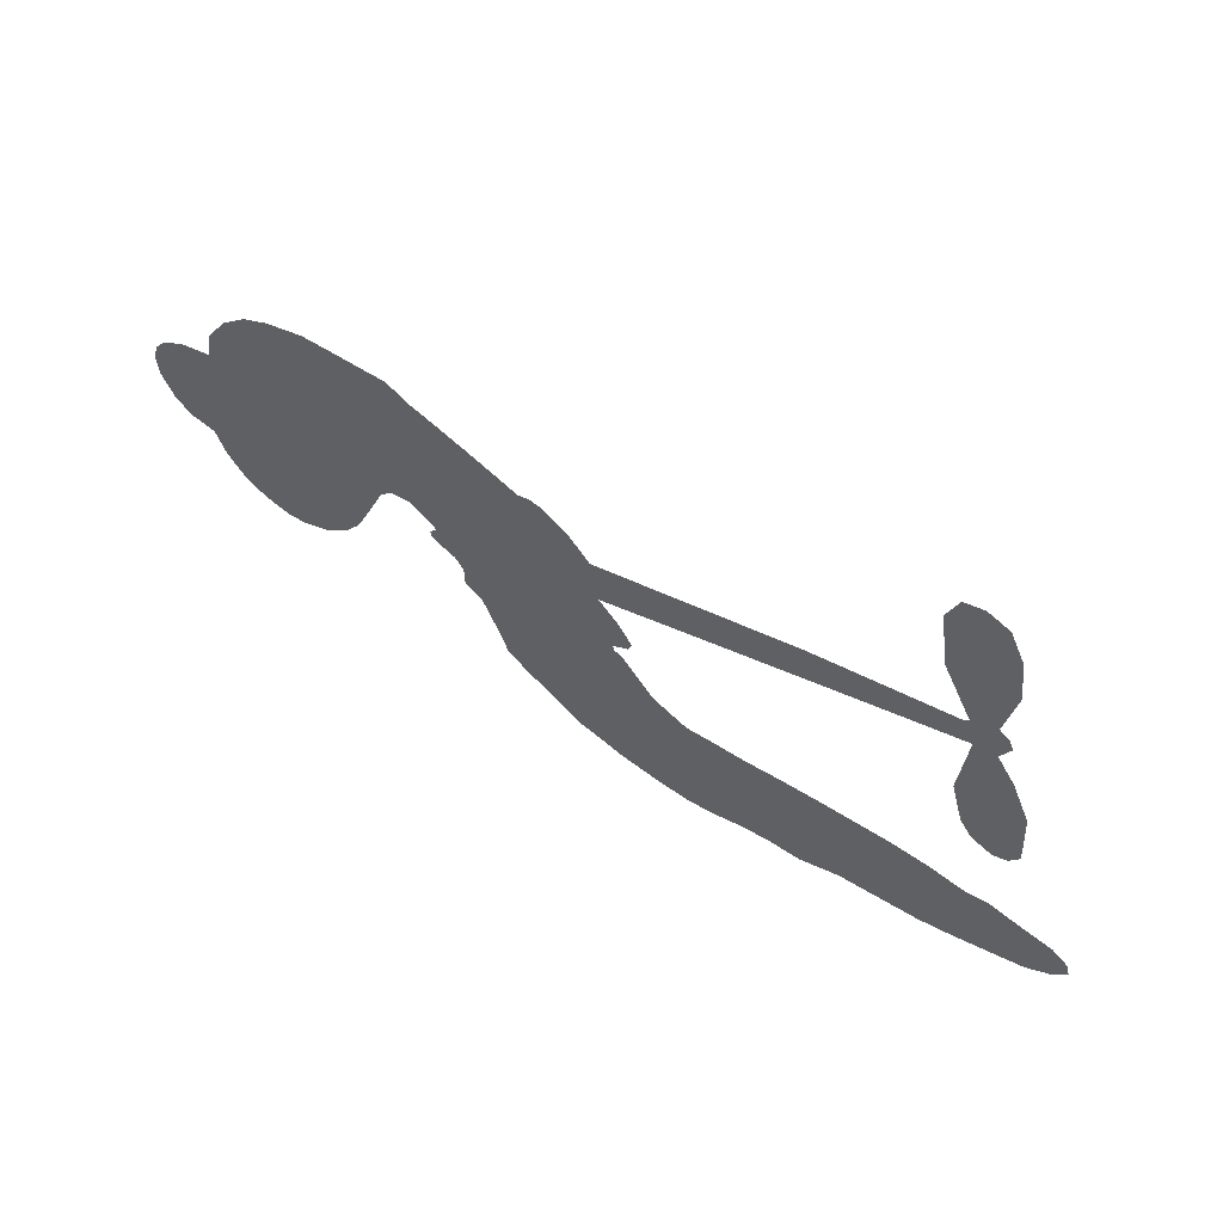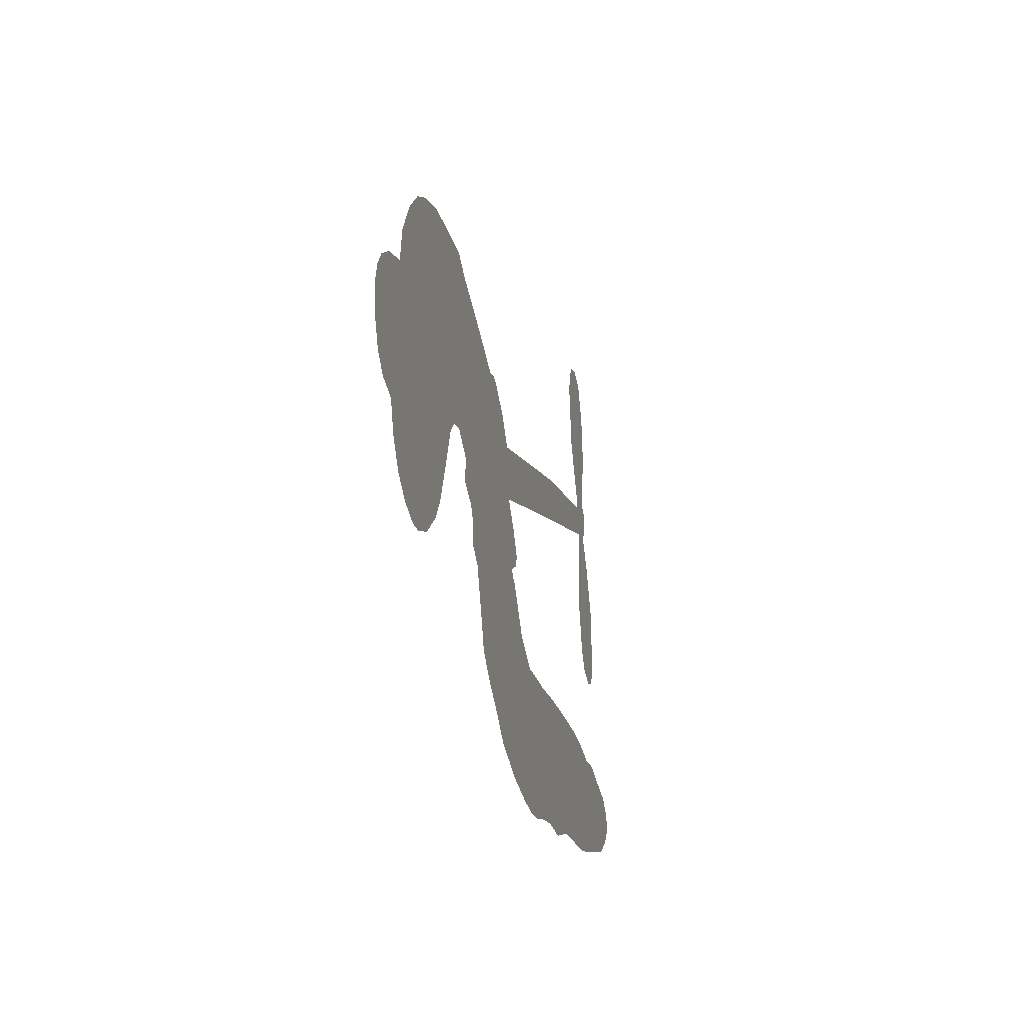
<metadata>
{"format":"obj","ext":"obj","renderer":"f3d","projection":"perspective","resolution":1024,"background":"white","views":[{"elev":61.3,"azim":30.7,"up":"+Y"},{"elev":-20.4,"azim":-76.2,"up":"+Y"}]}
</metadata>
<code>
v -214.1 -9.576 0
v -216.8 -5.076 0
v -218.3 -0.1109 0
v -222.2 1.487 0
v -224.7 4.268 0
v -226.6 9.38 0
v -226.8 13.46 0
v -225.9 16.83 0
v -224.2 19.26 0
v -220.5 21.53 0
v -215.5 22.5 0
v -214.5 28.09 0
v -211 33.71 0
v -207.1 37.4 0
v -203.1 39.3 0
v -197.1 40.71 0
v -183.5 39.77 0
v -179.9 37.08 0
v -163 27.67 0
v -161.1 28.08 0
v -159.2 27.4 0
v -151.5 18.9 0
v -117.7 25.6 0
v -94.46 28.66 0
v -93.79 29.35 0
v -98.92 40.46 0
v -100.5 51.75 0
v -98.67 56.83 0
v -95.4 57.48 0
v -91.78 55.59 0
v -89.17 49.56 0
v -88.11 41.15 0
v -89.68 30.95 0
v -87.89 29.34 0
v -87.25 27.35 0
v -88.82 23.78 0
v -85.67 18.41 0
v -82.37 10.2 0
v -81.49 -1.565 0
v -83.17 -4.279 0
v -85.58 -4.946 0
v -89.12 -2.908 0
v -91.25 0.6593 0
v -93.5 9.436 0
v -92.55 23.65 0
v -150.1 9.883 0
v -144.5 1.354 0
v -145.2 -0.4533 0
v -147.8 -1.877 0
v -147.4 -3.097 0
v -146.2 -3.748 0
v -140.8 -11.81 0
v -134.9 -15.71 0
v -125.2 -16.47 0
v -100.5 -17.82 0
v -93.65 -19.04 0
v -87.86 -20.89 0
v -83.95 -20.67 0
v -72.67 -24.79 0
v -69.71 -27.63 0
v -69.09 -30.3 0
v -71.18 -33.26 0
v -75.43 -35.87 0
v -93.17 -39.05 0
v -107.1 -38.67 0
v -113.9 -40.44 0
v -119.8 -39.56 0
v -130 -40.7 0
v -134 -40.63 0
v -138.7 -39.64 0
v -145.9 -37.32 0
v -153.7 -33.51 0
v -163.1 -25.22 0
v -166.6 -21.47 0
v -170.8 -8.835 0
v -173.5 -6.332 0
v -173.5 -2.769 0
v -174.9 -0.1156 0
v -178.7 2.463 0
v -179 3.97 0
v -177.9 5.318 0
v -178.3 6.456 0
v -182.4 9.722 0
v -185.2 9.514 0
v -187.2 7.645 0
v -192.6 -5.932 0
v -195.1 -9.549 0
v -199.4 -13.19 0
v -203.5 -14.64 0
v -206.6 -14.54 0
v -210.7 -12.66 0
v -121.4 16.84 0
v -92.91 27.82 0
v -175.9 7.026 0
v -149.7 -2.915 0
v -143.5 -7.668 0
v -176.8 3.599 0
v -161 24.96 0
v -146.9 5.679 0
v -107 20.26 0
v -91.54 29.64 0
v -99.75 21.96 0
v -96.15 22.81 0
v -176.8 1.12 0
v -150.1 -0.1286 0
v -96.36 34.91 0
v -90.11 27.14 0
v -93.11 33.04 0
v -72.97 -29.79 0
v -85.37 -1.039 0
v -177.6 11.07 0
v -147.7 -5.502 0
v -174.3 2.652 0
v -204.9 -9.069 0
v -220.7 15.02 0
v -189.3 12.5 0
v -154.7 23.44 0
v -147.6 1.345 0
v -106.1 27.14 0
v -100.3 27.91 0
v -154.9 -1.745 0
v -167 23.6 0
v -170.2 0.6998 0
v -183.5 14.99 0
v -151.3 4.429 0
v -95.08 25.67 0
v -153.2 -7.228 0
v -98.34 25.26 0
v -101.8 24.78 0
v -168.8 -4.251 0
v -85.45 -27.79 0
v -93.02 16.54 0
v -96.23 53.11 0
v -88.9 36.05 0
v -81.93 4.318 0
v -218.5 7.357 0
v -103.4 21.11 0
v -85.71 -24.02 0
v -90.56 19.95 0
v -92.39 -26.09 0
v -78.34 -22.83 0
v -81.65 -25.65 0
v -201.8 31.39 0
v -131.8 -31.92 0
v -209.6 -7.97 0
v -199.7 -3.781 0
v -223.1 11.63 0
v -169.4 12.95 0
v -148.3 -12.7 0
v -99.69 46.1 0
v -92.89 37.18 0
v -219 3.6 0
v -212.1 3.109 0
v -215.4 5.015 0
v -210.4 10.05 0
v -214.6 9.279 0
v -84.22 -37.68 0
v -77.16 -27.46 0
v -203.6 35.14 0
v -186.6 32.36 0
v -131.8 -36.56 0
v -196.5 -5.95 0
v -189.9 0.8398 0
v -200.4 -8.285 0
v -173.4 10.85 0
v -144.9 -10.99 0
v -143.5 -16.94 0
v -212 6.765 0
v -205.6 4.808 0
v -213.6 15.99 0
v -218.2 11.62 0
v -206.7 31.32 0
v -198.1 35.44 0
v -183.9 35.62 0
v -124.9 -39.86 0
v -136.3 -34.41 0
v -171.2 6.66 0
v -174.9 18.71 0
v -213 12.47 0
v -208.1 15.18 0
v -190.3 40.28 0
v -180.4 13.22 0
v -128.8 -34.29 0
v -126.1 -27.68 0
v -175.2 14.57 0
v -188.4 36.31 0
v -171.5 32.63 0
v -179.1 16.67 0
v -193.3 36.5 0
v -184 23.16 0
v -179.1 29.48 0
v -182.5 19.22 0
v -180.6 33.18 0
v -178.2 23.03 0
v -189 18.89 0
v -175.7 34.9 0
v -185.8 17.49 0
v -175.2 30.96 0
v -175.5 26.63 0
v -171.4 28.4 0
v -171.7 24.11 0
v -167.3 30.21 0
v -169.9 19.67 0
v -168 26.93 0
v -186.1 12.73 0
v -152.6 -4.184 0
v -156.2 -4.963 0
v -161.6 -0.8276 0
v -159 -10.74 0
v -92.53 51.69 0
v -95.85 48.57 0
v -95.5 43.8 0
v -205.9 -2.85 0
v -203.2 -5.593 0
v -160.8 16.11 0
v -213.7 -1.434 0
v -194.1 7.42 0
v -139.6 -15.52 0
v -139.1 -22.52 0
v -137 -18.99 0
v -140.9 -19.45 0
v -147.3 -22.69 0
v -143.2 -22.73 0
v -132.2 -24.13 0
v -146.4 -29.57 0
v -135.4 -22.15 0
v -136.9 -27.53 0
v -131 -19.54 0
v -145.8 -25.83 0
v -158.3 -29.26 0
v -141.7 -27.88 0
v -217.4 18.4 0
v -216.9 14.91 0
v -210.6 29.56 0
v -211 24.68 0
v -207.1 26.84 0
v -206.5 20.94 0
v -200.1 40.01 0
v -201 36.98 0
v -135.9 -38 0
v -141.3 -35.5 0
v -204.7 10.56 0
v -193.7 40.51 0
v -194.1 28.32 0
v -166.1 -0.6733 0
v -163.9 -4.953 0
v -163.8 6.892 0
v -166.9 3.703 0
v -163.2 2.873 0
v -158.1 2.795 0
v -158.8 -18.3 0
v -95.22 40.09 0
v -91.9 42.21 0
v -88.64 45.36 0
v -92.21 47.04 0
v -206.7 -6.172 0
v -210.1 -3.627 0
v -208.7 0.4765 0
v -156.2 18.95 0
v -164.5 19.19 0
v -215.3 1.583 0
v -190.7 8.952 0
v -194.2 12.57 0
v -188.5 4.232 0
v -195.2 -0.5636 0
v -192.4 3.856 0
v -197.1 3.758 0
v -199.5 8.81 0
v -135.2 -30.74 0
v -132.4 -28.01 0
v -139.4 -31.18 0
v -143.6 -32.24 0
v -127.5 -23.22 0
v -112.3 -16.87 0
v -126.5 -19.75 0
v -122.9 -22.86 0
v -118.5 -16.56 0
v -121.5 -27.28 0
v -123.1 -31.12 0
v -114.4 -24.14 0
v -122 -19.31 0
v -126.7 -31.26 0
v -121.2 -35.2 0
v -118.7 -24.57 0
v -117.3 -20.54 0
v -116.3 -35.84 0
v -113 -20.64 0
v -115.2 -29.7 0
v -106.6 -25.42 0
v -119.1 -30.85 0
v -106.3 -17.35 0
v -110.4 -23.79 0
v -111.5 -27.78 0
v -107.1 -21.3 0
v -110.5 -33.68 0
v -101.4 -23.31 0
v -130 -16.01 0
v -211.6 20.13 0
v -207.7 11.9 0
v -207.4 8.452 0
v -204.9 14.01 0
v -205.4 17.55 0
v -201.1 12.63 0
v -200 21.28 0
v -201.9 16.3 0
v -197.6 15.47 0
v -193.3 17.12 0
v -190.3 15.71 0
v -192.8 22.85 0
v -196.5 19.4 0
v -195 32.49 0
v -198.1 29.61 0
v -190.8 31.22 0
v -202 26.39 0
v -197.5 25.17 0
v -189.5 26.58 0
v -160.1 -4.305 0
v -161.4 -7.807 0
v -168.6 -15.12 0
v -166 -9.01 0
v -169.6 -12 0
v -166 -12.48 0
v -163.7 -16.76 0
v -158.2 -0.5478 0
v -154.1 2.003 0
v -155.8 6.645 0
v -162.3 -21.13 0
v -150.8 -26.65 0
v -213.1 -5.924 0
v -158.5 21.95 0
v -167.6 16.57 0
v -171.6 16.17 0
v -164.7 12.91 0
v -163.3 22.39 0
v -191.2 -2.549 0
v -196.3 9.924 0
v -202.9 7.296 0
v -201.5 2.935 0
v -204.8 0.8907 0
v -112.7 -36.77 0
v -107 -30.2 0
v -208.8 18.45 0
v -204.8 24.12 0
v -188.8 22.78 0
v -160 -14.59 0
v -154 -14.76 0
v -167.5 -18.27 0
v -152.8 8.186 0
v -152.8 14.09 0
v -159.7 7.154 0
v -157.3 12.1 0
v -160.9 19.34 0
v -167.4 9.117 0
v -199 0.01847 0
v -106.2 -34.47 0
v -100.2 -38.87 0
v -99.35 -31.54 0
v -103.7 -38.76 0
v -101.9 -34.98 0
v -97.37 -35.58 0
v -103.2 -31.34 0
v -101.5 -27.58 0
v -93.49 -31.52 0
v -97.18 -25.82 0
v -94.78 -22.8 0
v -91.06 -22.69 0
v -97.05 -18.45 0
v -135.7 13.37 0
v -134.6 22.27 0
v -155.5 15.71 0
v -161.2 11.21 0
v -93.39 -35.29 0
v -87.9 -33.43 0
v -88.68 -38.47 0
v -81.09 -30.73 0
v -98.27 -21.71 0
v -142.9 11.63 0
v -84.78 -31.36 0
v -79.78 -36.81 0
v -82.37 -34.21 0
v -78.21 -33.3 0
v -143 20.59 0
v -150 15.9 0
v -147.3 19.75 0
v -87.13 3.876 0
v -84.78 7.063 0
v -88.09 12.11 0
v -92.37 5.048 0
v -89.02 7.73 0
v -222.5 7.651 0
v -149.4 -8.944 0
v -152.8 -11.07 0
v -180.9 25.94 0
v -183.6 29.27 0
v -174.7 22.13 0
v -149.8 -35.36 0
v -150.1 -31.42 0
v -103.5 -20.07 0
v -157.1 -23.48 0
v -152.2 -22.41 0
v -149 -18.14 0
v -155.1 -19.85 0
v -146.8 -15.59 0
v -152.5 -17.55 0
v -96.61 -29.37 0
v -89.46 -29.41 0
v -88.76 -25.92 0
v -144.3 16.1 0
v -146.5 10.76 0
v -139.9 15.02 0
v -138.8 21.43 0
v -128.5 15.11 0
v -136.5 17.71 0
v -132.1 14.24 0
v -126.2 23.94 0
v -131.4 18.87 0
v -126.8 19.37 0
v -130.4 23.11 0
v -125 15.97 0
v -84.02 14.31 0
v -88.99 16.07 0
v -93.26 12.99 0
v -185.7 26.28 0
v -160.7 -27.22 0
v -154.8 -26.5 0
v -156 -31.35 0
v -152.8 -29.73 0
v -147.1 14.12 0
v -111.9 26.37 0
v -108.6 23.97 0
v -114.2 18.55 0
v -110.6 19.41 0
v -113.2 22.51 0
v -117.3 21.4 0
v -121.9 24.77 0
v -122.8 20.71 0
v -124.8 -34.66 0
v -127.7 -37.94 0
f 112 206 391
f 186 160 174
f 75 130 76
f 203 122 201
f 105 121 206
f 45 107 93
f 51 50 112
f 123 78 77
f 89 88 114
f 125 118 99
f 1 91 145
f 162 164 87
f 25 108 106
f 43 42 110
f 80 79 97
f 126 93 24
f 58 138 142
f 179 299 180
f 128 129 102
f 105 125 325
f 52 166 167
f 143 159 172
f 240 176 70
f 142 138 131
f 176 240 161
f 223 231 219
f 59 158 109
f 95 112 50
f 117 21 98
f 113 94 97
f 97 104 113
f 104 78 113
f 349 383 22
f 166 112 391
f 105 95 49
f 74 73 327
f 51 112 96
f 82 94 111
f 107 34 101
f 52 218 53
f 323 345 322
f 203 260 122
f 90 89 114
f 167 221 218
f 145 256 257
f 91 90 114
f 298 232 170
f 98 19 334
f 282 183 437
f 77 76 130
f 4 3 152
f 152 5 4
f 56 365 366
f 45 126 103
f 115 9 8
f 8 7 147
f 45 139 36
f 106 151 252
f 147 7 6
f 381 158 375
f 114 145 91
f 246 208 245
f 136 154 156
f 10 9 115
f 19 122 334
f 205 83 124
f 17 174 18
f 84 205 116
f 165 111 94
f 182 83 111
f 162 146 164
f 239 15 159
f 206 207 127
f 129 137 102
f 236 234 235
f 350 250 326
f 172 159 14
f 180 302 342
f 126 45 93
f 322 318 320
f 239 238 15
f 211 150 212
f 5 152 390
f 136 152 154
f 25 93 101
f 31 30 210
f 107 45 36
f 124 192 197
f 161 183 144
f 119 430 137
f 120 119 129
f 296 364 376
f 359 361 355
f 287 274 285
f 363 373 406
f 276 285 281
f 50 49 95
f 53 218 220
f 275 54 297
f 49 48 118
f 126 128 103
f 274 287 294
f 58 57 138
f 78 123 113
f 407 406 131
f 118 105 49
f 375 158 142
f 68 161 69
f 61 109 62
f 421 139 132
f 109 60 59
f 166 52 96
f 423 394 160
f 60 109 61
f 348 349 351
f 85 84 116
f 141 58 142
f 162 87 86
f 43 110 385
f 134 32 151
f 386 385 135
f 110 42 41
f 110 135 385
f 102 103 128
f 57 366 407
f 40 110 41
f 40 39 110
f 421 387 420
f 119 137 129
f 141 158 59
f 37 36 139
f 105 206 95
f 47 118 48
f 94 81 97
f 95 206 112
f 430 433 432
f 432 100 430
f 413 416 369
f 82 81 94
f 177 165 94
f 98 20 19
f 98 21 20
f 97 79 104
f 63 62 109
f 108 151 106
f 117 330 259
f 210 133 211
f 93 107 101
f 83 82 111
f 259 22 117
f 348 99 46
f 47 99 118
f 24 93 25
f 132 139 45
f 35 34 107
f 126 24 128
f 101 34 33
f 118 125 105
f 130 123 77
f 115 8 147
f 128 24 120
f 108 101 33
f 27 133 28
f 108 33 134
f 255 253 254
f 185 111 165
f 28 133 29
f 133 30 29
f 129 128 120
f 110 39 135
f 159 15 14
f 145 114 256
f 193 160 394
f 101 108 25
f 389 388 385
f 36 35 107
f 168 154 153
f 81 80 97
f 372 373 363
f 151 108 134
f 214 114 164
f 145 257 329
f 163 265 335
f 179 233 171
f 390 6 5
f 147 390 171
f 113 123 177
f 177 123 248
f 209 346 392
f 397 396 225
f 261 154 152
f 27 150 211
f 253 252 151
f 152 136 390
f 3 2 216
f 168 169 300
f 261 152 3
f 168 156 154
f 261 153 154
f 234 236 172
f 179 156 155
f 147 171 115
f 64 374 372
f 375 380 381
f 141 142 158
f 142 131 375
f 172 14 13
f 143 173 239
f 308 205 197
f 196 198 187
f 283 175 67
f 161 144 176
f 264 266 163
f 214 146 213
f 85 262 264
f 262 85 116
f 114 88 164
f 87 164 88
f 177 94 113
f 332 148 331
f 112 166 96
f 166 149 403
f 346 209 345
f 223 219 221
f 169 168 153
f 155 156 168
f 265 162 86
f 162 265 146
f 179 180 170
f 11 10 232
f 136 156 171
f 171 156 179
f 12 234 13
f 172 13 234
f 173 311 189
f 189 311 313
f 16 173 189
f 200 198 199
f 288 280 284
f 183 282 144
f 270 184 224
f 70 176 241
f 245 248 123
f 148 165 177
f 188 194 192
f 188 182 185
f 179 155 299
f 179 170 233
f 299 300 242
f 301 302 180
f 188 192 124
f 17 181 186
f 83 182 124
f 438 161 68
f 437 283 279
f 288 290 286
f 220 226 228
f 332 165 148
f 188 185 178
f 17 186 174
f 189 186 181
f 174 193 18
f 185 182 111
f 202 187 200
f 182 188 124
f 16 189 243
f 311 173 312
f 189 313 186
f 194 190 192
f 18 193 196
f 194 188 178
f 190 195 197
f 160 193 174
f 198 196 193
f 122 204 201
f 393 194 199
f 160 313 316
f 304 314 343
f 190 197 192
f 198 193 191
f 197 195 308
f 199 191 393
f 198 191 199
f 395 194 178
f 198 200 187
f 201 200 199
f 204 19 202
f 395 199 194
f 201 395 203
f 332 178 185
f 204 202 200
f 260 331 333
f 201 204 200
f 19 204 122
f 83 205 84
f 197 205 124
f 207 206 121
f 206 127 391
f 324 317 207
f 130 320 246
f 250 350 249
f 123 130 245
f 127 207 209
f 207 121 324
f 30 133 210
f 133 27 211
f 150 26 212
f 210 211 255
f 252 212 26
f 253 255 212
f 146 354 339
f 258 153 216
f 146 214 164
f 256 214 213
f 353 247 333
f 348 46 349
f 2 1 329
f 216 257 258
f 307 263 308
f 354 267 338
f 52 167 218
f 221 220 218
f 221 167 223
f 269 270 227
f 219 226 220
f 53 220 228
f 167 222 223
f 219 220 221
f 402 400 404
f 328 225 229
f 222 229 223
f 269 227 271
f 226 227 224
f 224 273 228
f 397 72 396
f 71 70 241
f 227 226 219
f 226 224 228
f 223 229 231
f 144 269 176
f 273 224 184
f 297 53 228
f 399 251 327
f 231 229 225
f 400 402 399
f 426 427 425
f 71 241 272
f 219 231 227
f 10 115 232
f 233 115 171
f 170 232 233
f 115 233 232
f 11 235 12
f 234 12 235
f 11 232 298
f 236 143 172
f 235 11 298
f 235 237 343
f 299 301 180
f 237 302 304
f 143 239 159
f 173 16 238
f 173 238 239
f 70 69 240
f 161 240 69
f 176 269 271
f 271 231 272
f 338 268 337
f 262 263 217
f 314 312 143
f 189 181 243
f 316 313 244
f 246 245 130
f 249 248 245
f 319 322 321
f 318 207 317
f 250 249 208
f 215 260 333
f 249 245 208
f 248 247 353
f 250 208 324
f 247 248 249
f 325 250 324
f 325 326 250
f 230 399 424
f 400 222 401
f 106 252 26
f 253 151 32
f 255 254 31
f 212 252 253
f 210 255 31
f 253 32 254
f 212 255 211
f 214 256 114
f 257 256 213
f 257 213 258
f 216 2 329
f 339 258 213
f 169 153 258
f 330 117 98
f 326 351 350
f 331 260 203
f 259 330 352
f 3 216 261
f 153 261 216
f 263 262 116
f 266 264 262
f 310 304 305
f 301 242 303
f 265 266 267
f 266 262 217
f 267 266 217
f 265 163 266
f 268 267 217
f 268 338 267
f 263 336 217
f 268 303 337
f 270 269 144
f 227 231 271
f 270 144 282
f 227 270 224
f 272 231 225
f 176 271 241
f 272 225 396
f 241 271 272
f 184 278 276
f 228 273 275
f 276 284 285
f 285 274 277
f 273 276 275
f 284 276 278
f 184 276 273
f 54 275 281
f 175 283 437
f 276 281 275
f 279 184 282
f 278 184 279
f 437 279 282
f 290 288 284
f 376 398 296
f 277 54 281
f 282 184 270
f 438 183 161
f 66 286 67
f 67 286 283
f 279 290 278
f 284 280 285
f 285 280 287
f 277 281 285
f 340 65 295
f 278 290 284
f 292 287 280
f 294 287 292
f 340 286 66
f 341 293 295
f 292 280 293
f 358 359 355
f 279 283 290
f 286 290 283
f 293 280 288
f 291 294 398
f 294 292 289
f 295 293 288
f 289 292 293
f 294 289 296
f 294 291 274
f 340 288 286
f 293 341 289
f 361 362 341
f 365 376 364
f 342 170 180
f 275 297 228
f 237 235 298
f 300 299 155
f 301 299 242
f 168 300 155
f 337 300 169
f 242 337 303
f 342 302 237
f 305 301 303
f 311 312 244
f 336 303 268
f 307 310 306
f 301 305 302
f 305 303 306
f 303 336 306
f 304 302 305
f 307 306 263
f 305 306 310
f 308 263 116
f 307 195 309
f 308 116 205
f 195 307 308
f 309 344 316
f 309 244 315
f 307 309 310
f 315 310 309
f 312 173 143
f 313 311 244
f 314 143 236
f 315 312 314
f 244 309 316
f 186 313 160
f 343 314 236
f 315 314 304
f 315 304 310
f 244 312 315
f 344 309 195
f 393 394 423
f 208 246 317
f 318 317 246
f 75 320 130
f 207 318 209
f 323 251 345
f 320 318 246
f 320 321 322
f 322 319 323
f 320 75 321
f 318 322 209
f 347 74 323
f 327 323 74
f 317 324 208
f 325 324 121
f 105 325 121
f 326 325 125
f 348 326 125
f 350 247 249
f 230 425 399
f 323 327 251
f 427 397 328
f 73 399 327
f 145 329 1
f 216 329 257
f 334 330 98
f 215 352 260
f 332 331 203
f 331 148 333
f 178 332 203
f 332 185 165
f 353 333 148
f 371 247 350
f 122 260 334
f 334 260 352
f 336 263 306
f 265 86 335
f 268 217 336
f 300 337 242
f 337 169 338
f 169 258 339
f 265 354 146
f 146 339 213
f 169 339 338
f 65 340 66
f 288 340 295
f 65 355 295
f 341 295 355
f 237 298 342
f 170 342 298
f 235 343 236
f 304 343 237
f 195 190 344
f 423 344 190
f 346 345 251
f 322 345 209
f 399 425 400
f 391 392 149
f 99 348 125
f 323 319 347
f 413 410 368
f 259 370 22
f 215 351 370
f 326 348 351
f 371 333 247
f 370 351 349
f 371 215 333
f 259 352 215
f 334 352 330
f 148 177 353
f 248 353 177
f 267 354 265
f 339 354 338
f 360 363 357
f 289 341 362
f 357 359 360
f 358 356 359
f 364 140 365
f 360 359 356
f 355 65 358
f 361 359 357
f 356 64 360
f 364 405 140
f 361 357 362
f 355 361 341
f 357 363 405
f 289 362 296
f 360 64 372
f 374 157 373
f 296 362 364
f 362 357 405
f 366 365 140
f 398 376 55
f 366 140 407
f 56 366 57
f 417 415 418
f 365 56 367
f 428 384 383
f 22 370 349
f 215 370 259
f 350 351 371
f 215 371 351
f 373 157 380
f 363 360 372
f 378 375 131
f 373 378 406
f 372 374 373
f 381 380 379
f 365 367 376
f 55 376 367
f 377 410 408
f 46 383 349
f 406 378 131
f 373 380 378
f 63 381 379
f 380 375 378
f 157 379 380
f 63 109 381
f 158 381 109
f 408 382 384
f 22 383 384
f 386 135 38
f 377 408 428
f 428 46 409
f 385 386 389
f 387 386 38
f 389 44 388
f 421 420 37
f 422 44 387
f 386 387 389
f 43 385 388
f 44 389 387
f 171 390 136
f 6 390 147
f 392 391 127
f 166 391 149
f 209 392 127
f 149 392 346
f 394 393 191
f 190 194 393
f 193 394 191
f 423 160 316
f 203 395 178
f 199 395 201
f 272 396 71
f 222 328 229
f 328 397 225
f 291 398 55
f 294 296 398
f 400 328 222
f 401 222 167
f 399 402 251
f 167 403 401
f 404 149 346
f 404 400 401
f 346 251 402
f 166 403 167
f 404 403 149
f 404 401 403
f 346 402 404
f 140 405 363
f 362 405 364
f 407 131 138
f 363 406 140
f 407 138 57
f 140 406 407
f 410 377 368
f 413 411 410
f 428 408 384
f 382 408 410
f 413 414 416
f 382 410 411
f 369 411 413
f 416 414 412
f 436 434 435
f 413 368 414
f 417 416 412
f 92 436 419
f 418 369 416
f 417 419 436
f 139 421 37
f 417 418 416
f 417 412 419
f 387 38 420
f 422 421 132
f 344 423 316
f 421 422 387
f 393 423 190
f 72 397 427
f 399 73 424
f 400 425 328
f 425 427 328
f 425 230 426
f 72 427 426
f 46 428 383
f 377 428 409
f 119 429 430
f 137 430 100
f 432 433 431
f 429 23 433
f 434 431 433
f 433 430 429
f 434 433 23
f 415 417 436
f 92 431 434
f 434 436 92
f 434 23 435
f 415 436 435
f 437 183 438
f 68 175 438
f 437 438 175

</code>
